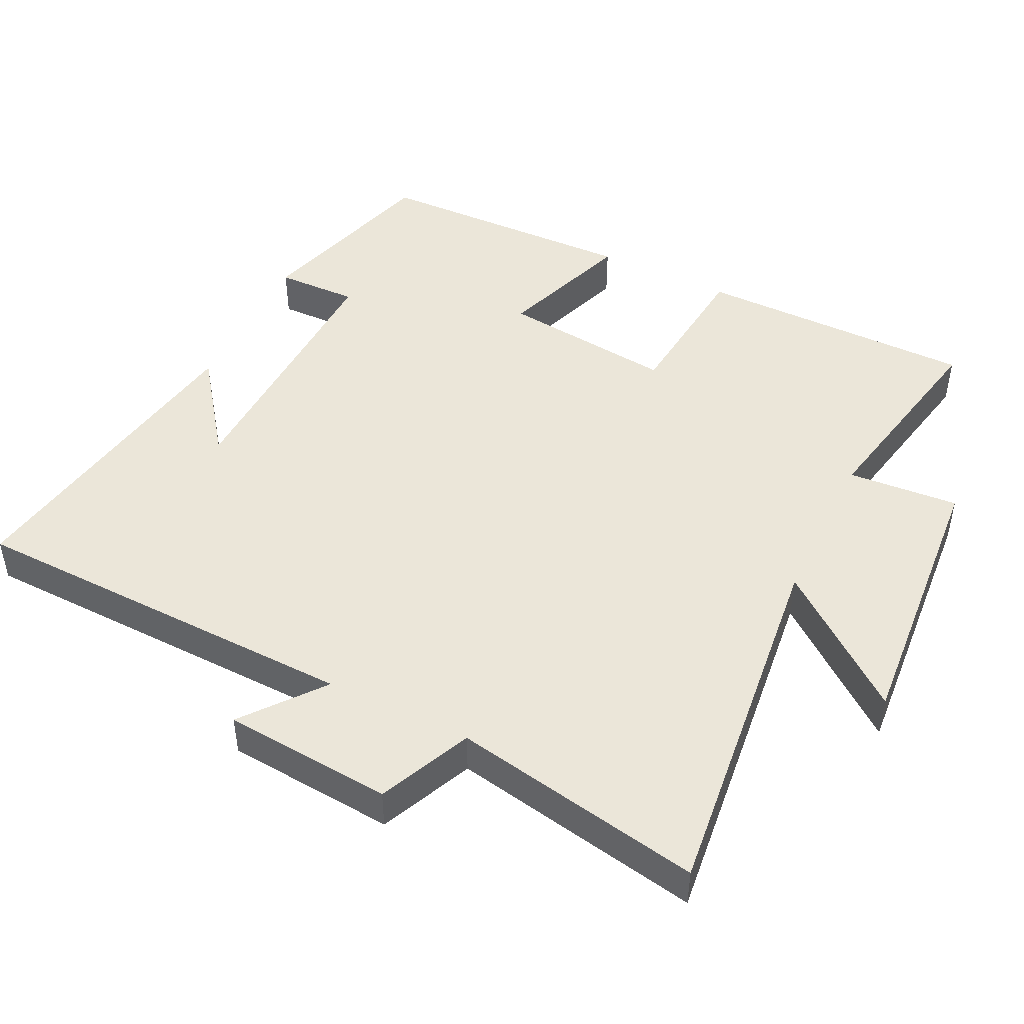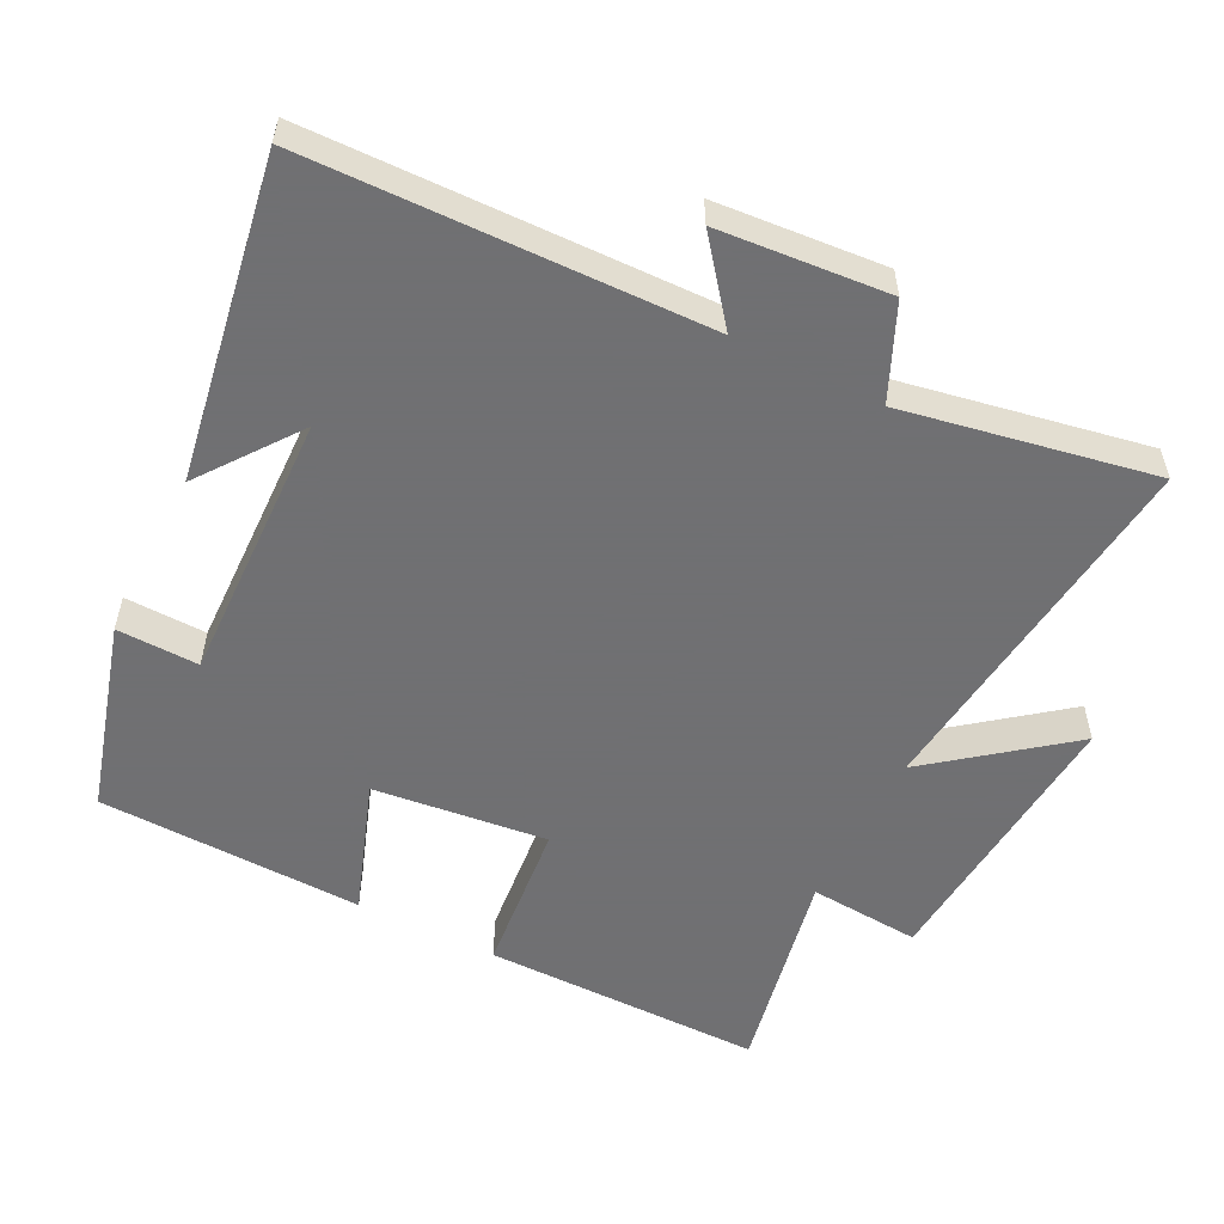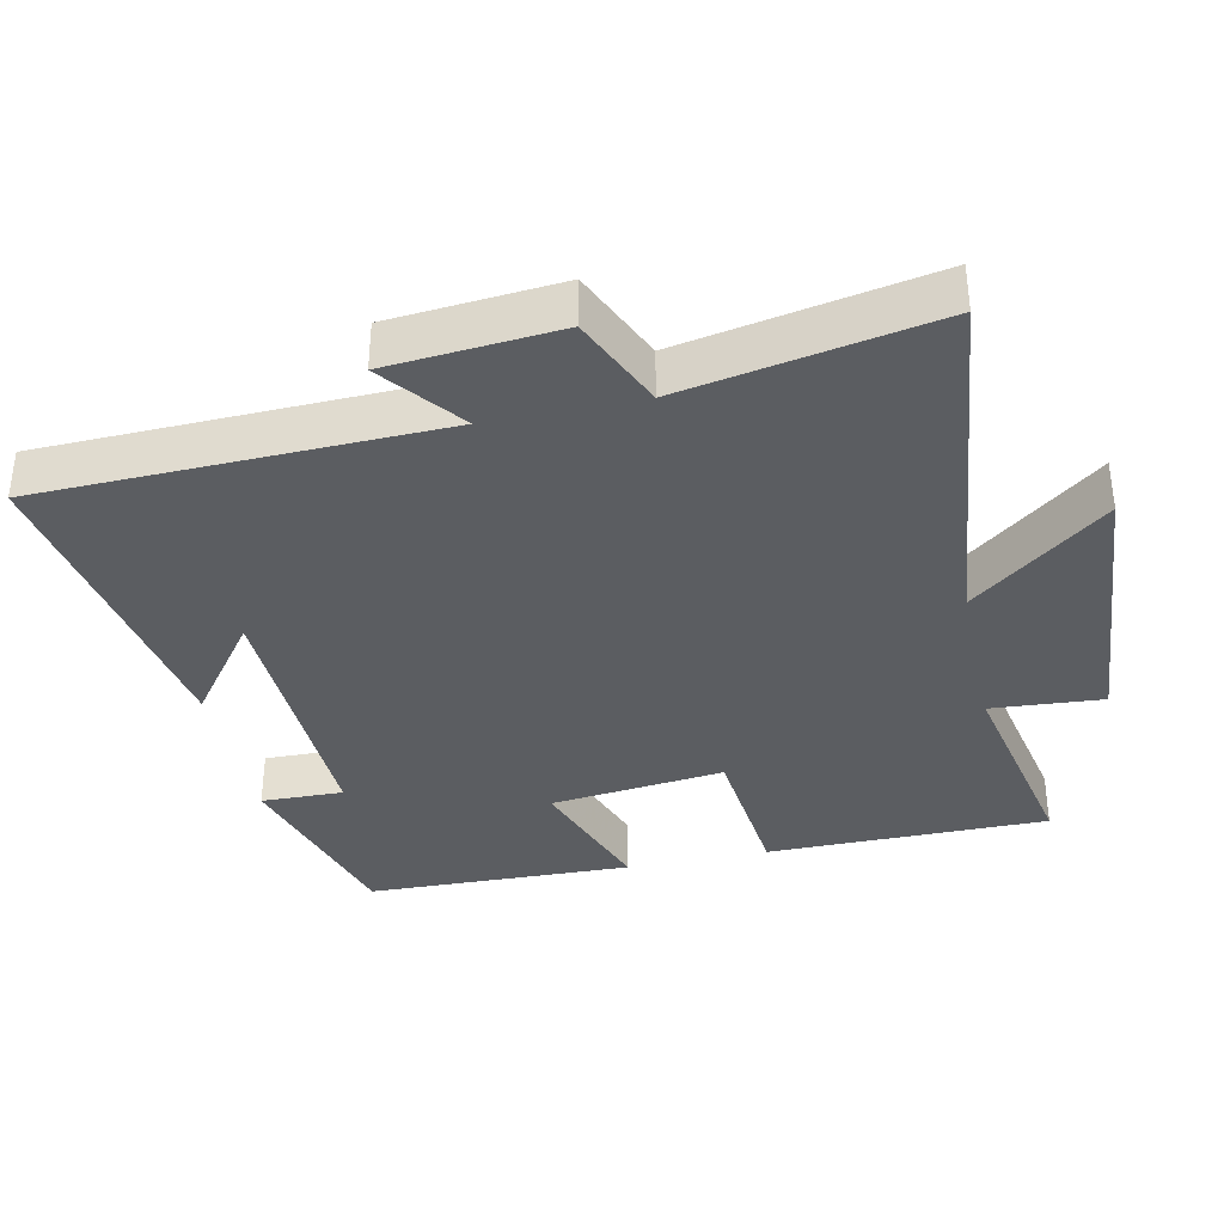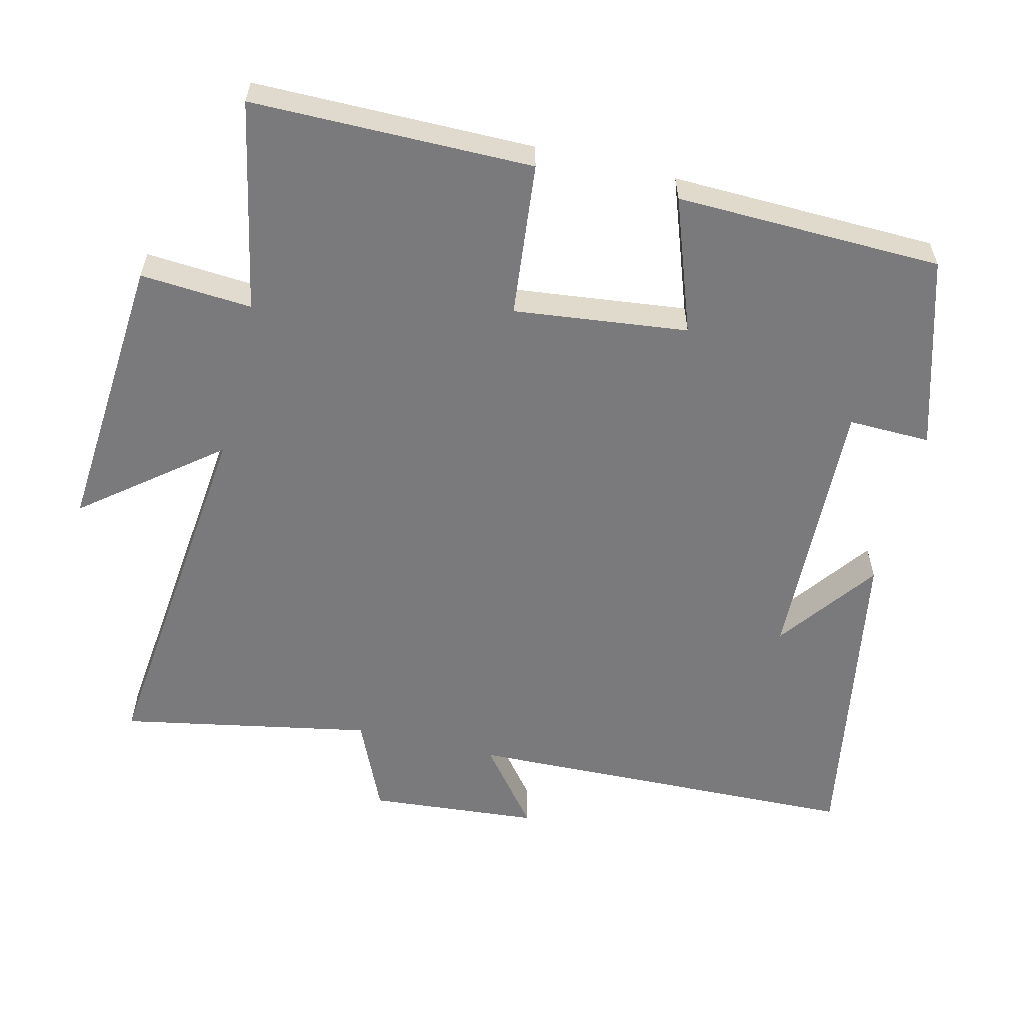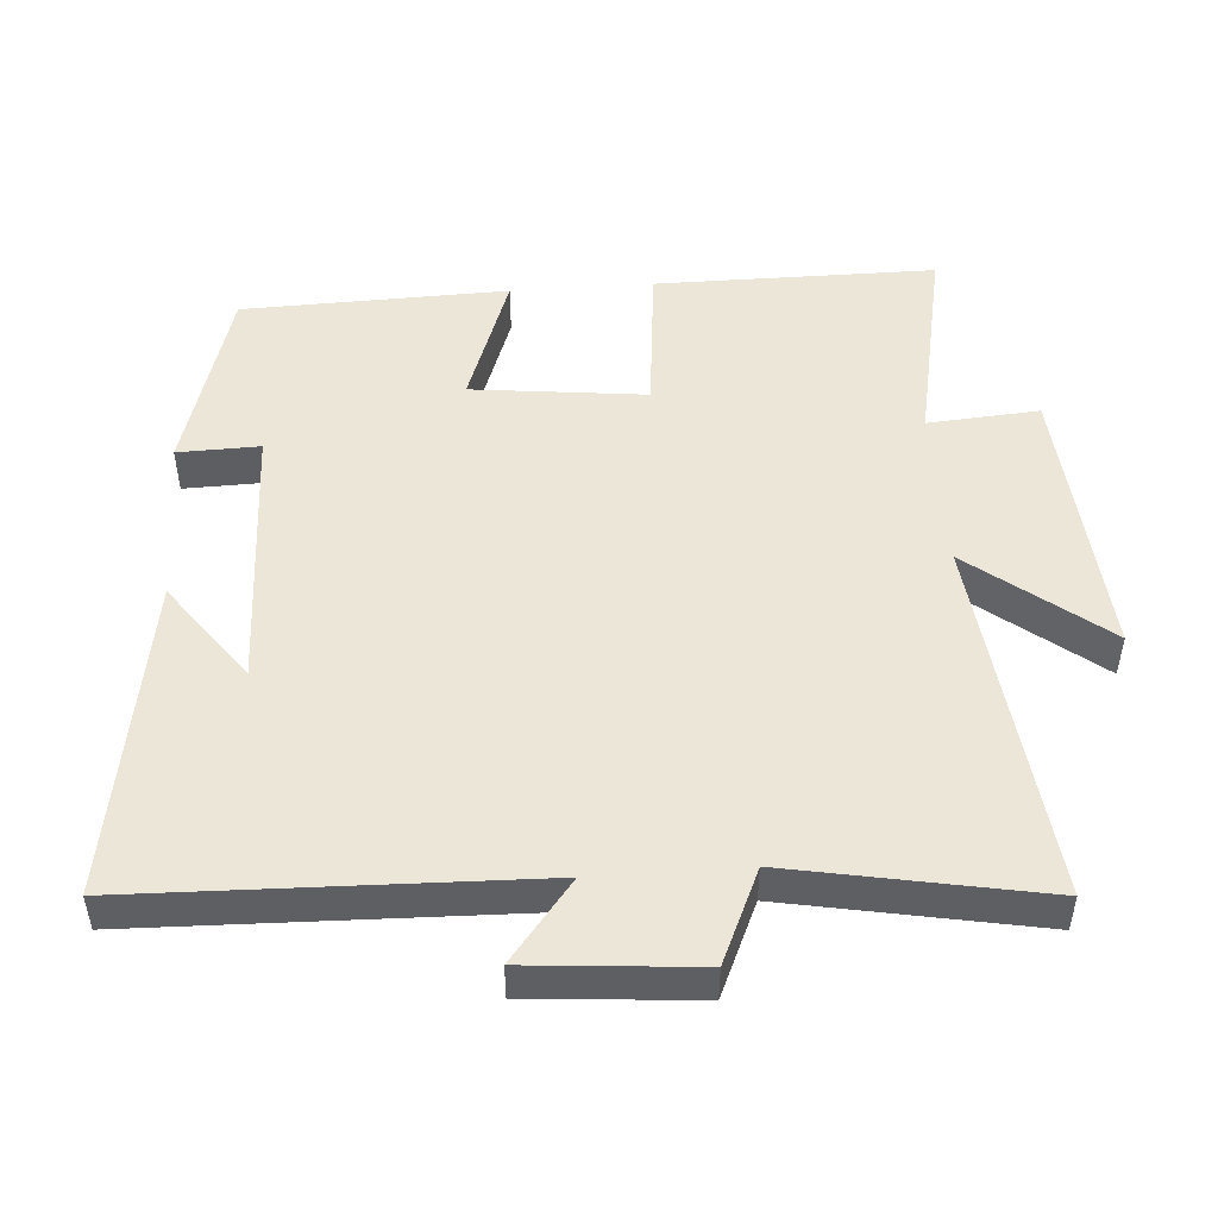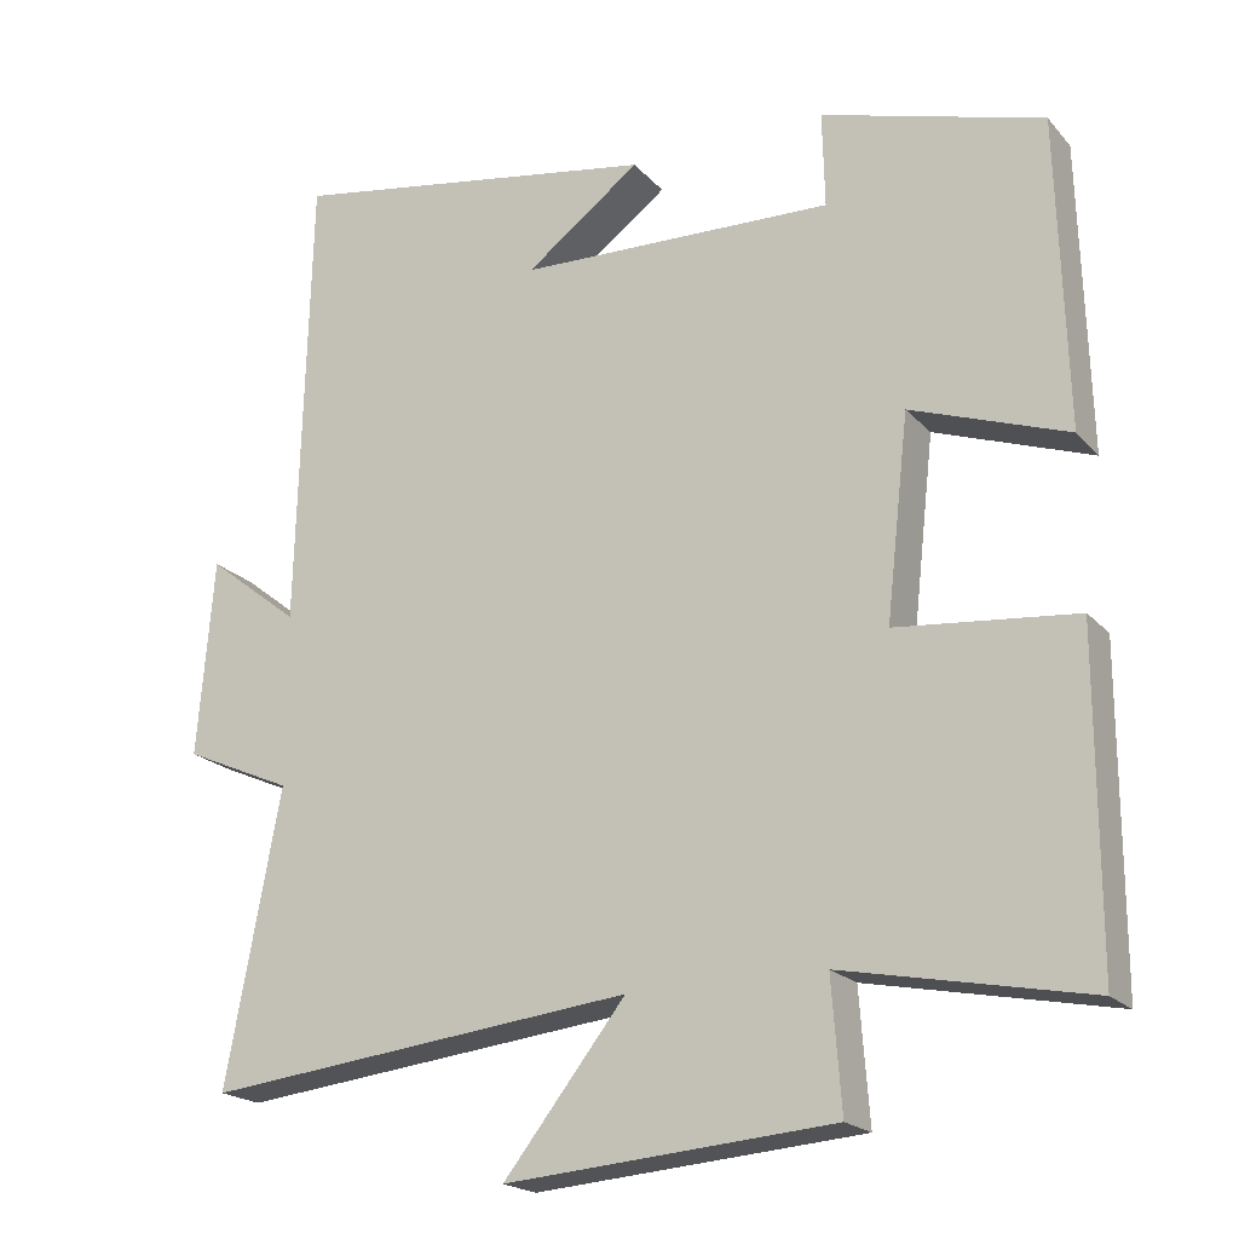
<metadata>
{"format":"obj","ext":"obj","renderer":"f3d","projection":"perspective","resolution":1024,"background":"white","views":[{"elev":47.0,"azim":116.1,"up":"+Y"},{"elev":-55.0,"azim":63.2,"up":"+Y"},{"elev":-36.1,"azim":102.2,"up":"+Y"},{"elev":-58.2,"azim":-103.5,"up":"+Y"},{"elev":49.4,"azim":85.9,"up":"+Y"},{"elev":-20.0,"azim":-151.3,"up":"+Z"}]}
</metadata>
<code>
v -0.5 0.07 -0.56
v -0.5 0.07 -0.16
v -0.28 0.07 -0.138
v -0.308 0.07 0.11
v -0.5 0.07 0.042
v -0.489 0.07 0.421
v -0.217 0.07 0.5
v -0.22 0.07 0.383
v 0.168 0.07 0.395
v 0.027 0.07 0.5
v 0.485 0.07 0.577
v 0.5 0.07 0.011
v 0.613 0.07 0.1
v 0.633 0.07 -0.142
v 0.5 0.07 -0.201
v 0.567 0.07 -0.559
v 0.04 0.07 -0.5
v 0.19 0.07 -0.691
v -0.212 0.07 -0.659
v -0.2 0.07 -0.5
v -0.5 0 -0.56
v -0.5 0 -0.16
v -0.28 0 -0.138
v -0.308 0 0.11
v -0.5 0 0.042
v -0.489 0 0.421
v -0.217 0 0.5
v -0.22 0 0.383
v 0.168 0 0.395
v 0.027 0 0.5
v 0.485 0 0.577
v 0.5 0 0.011
v 0.613 0 0.1
v 0.633 0 -0.142
v 0.5 0 -0.201
v 0.567 0 -0.559
v 0.04 0 -0.5
v 0.19 0 -0.691
v -0.212 0 -0.659
v -0.2 0 -0.5
f 17 18 19 20
f 15 16 17
f 15 17 20
f 12 13 14 15
f 9 10 11
f 9 11 12 15
f 5 6 7 8
f 4 5 8 9
f 3 4 9 15
f 3 15 20
f 1 2 3 20
f 40 39 38 37
f 37 36 35
f 40 37 35
f 35 34 33 32
f 31 30 29
f 35 32 31 29
f 28 27 26 25
f 29 28 25 24
f 35 29 24 23
f 40 35 23
f 40 23 22 21
f 1 21 22 2
f 2 22 23 3
f 3 23 24 4
f 4 24 25 5
f 5 25 26 6
f 6 26 27 7
f 7 27 28 8
f 8 28 29 9
f 9 29 30 10
f 10 30 31 11
f 11 31 32 12
f 12 32 33 13
f 13 33 34 14
f 14 34 35 15
f 15 35 36 16
f 16 36 37 17
f 17 37 38 18
f 18 38 39 19
f 19 39 40 20
f 20 40 21 1

</code>
